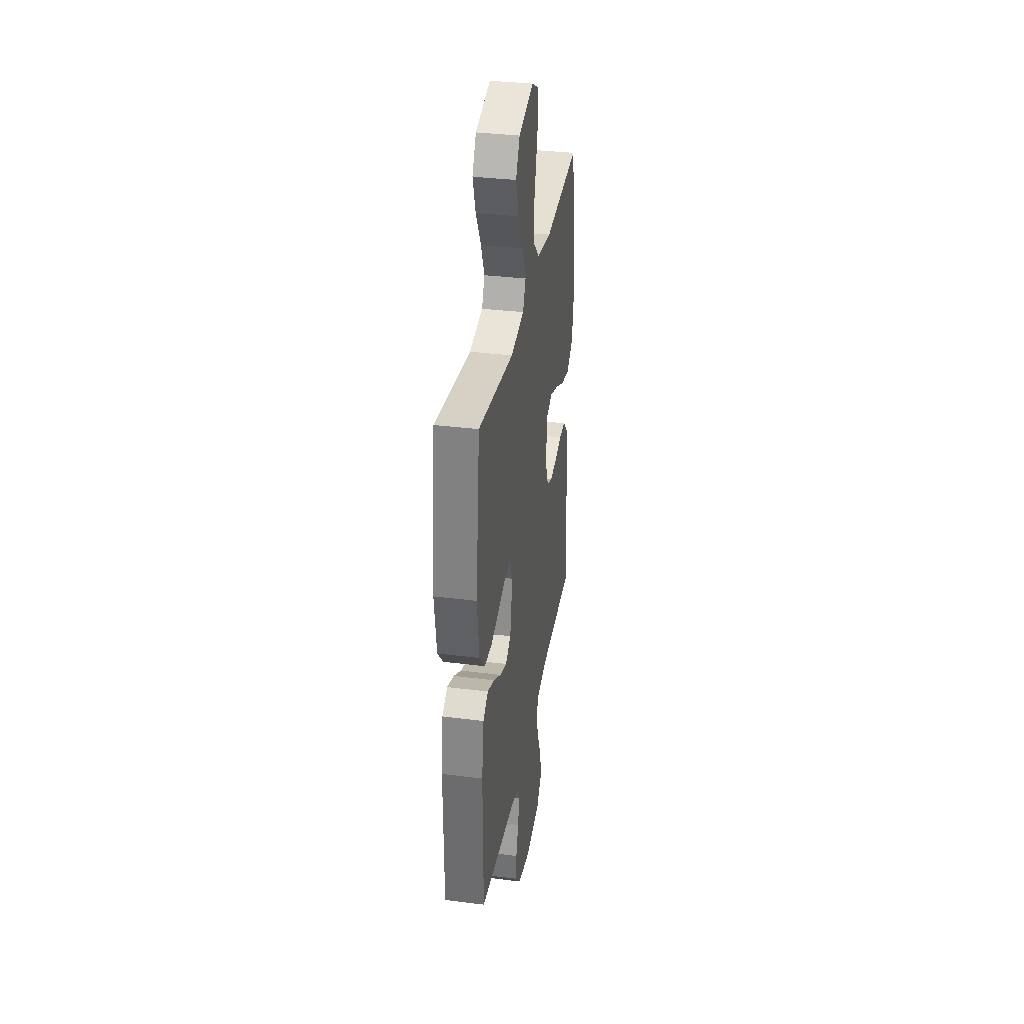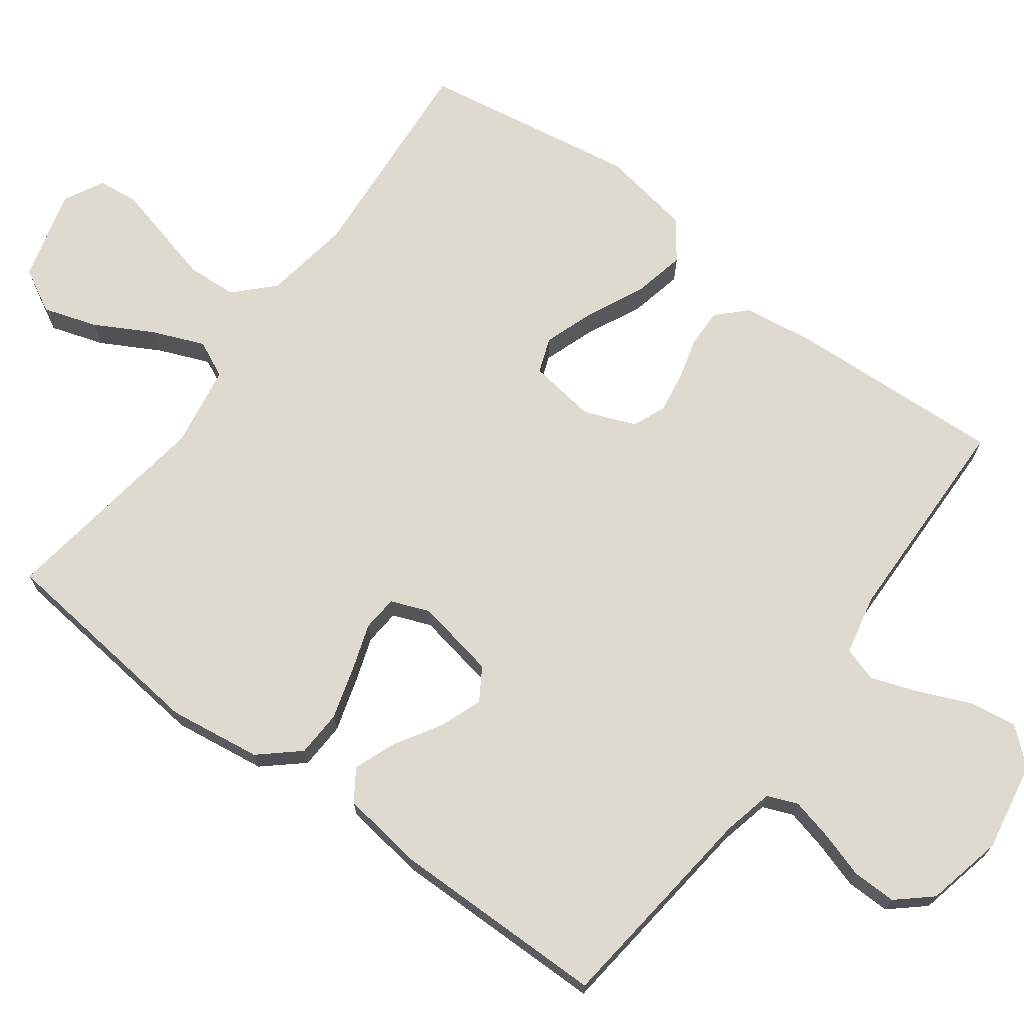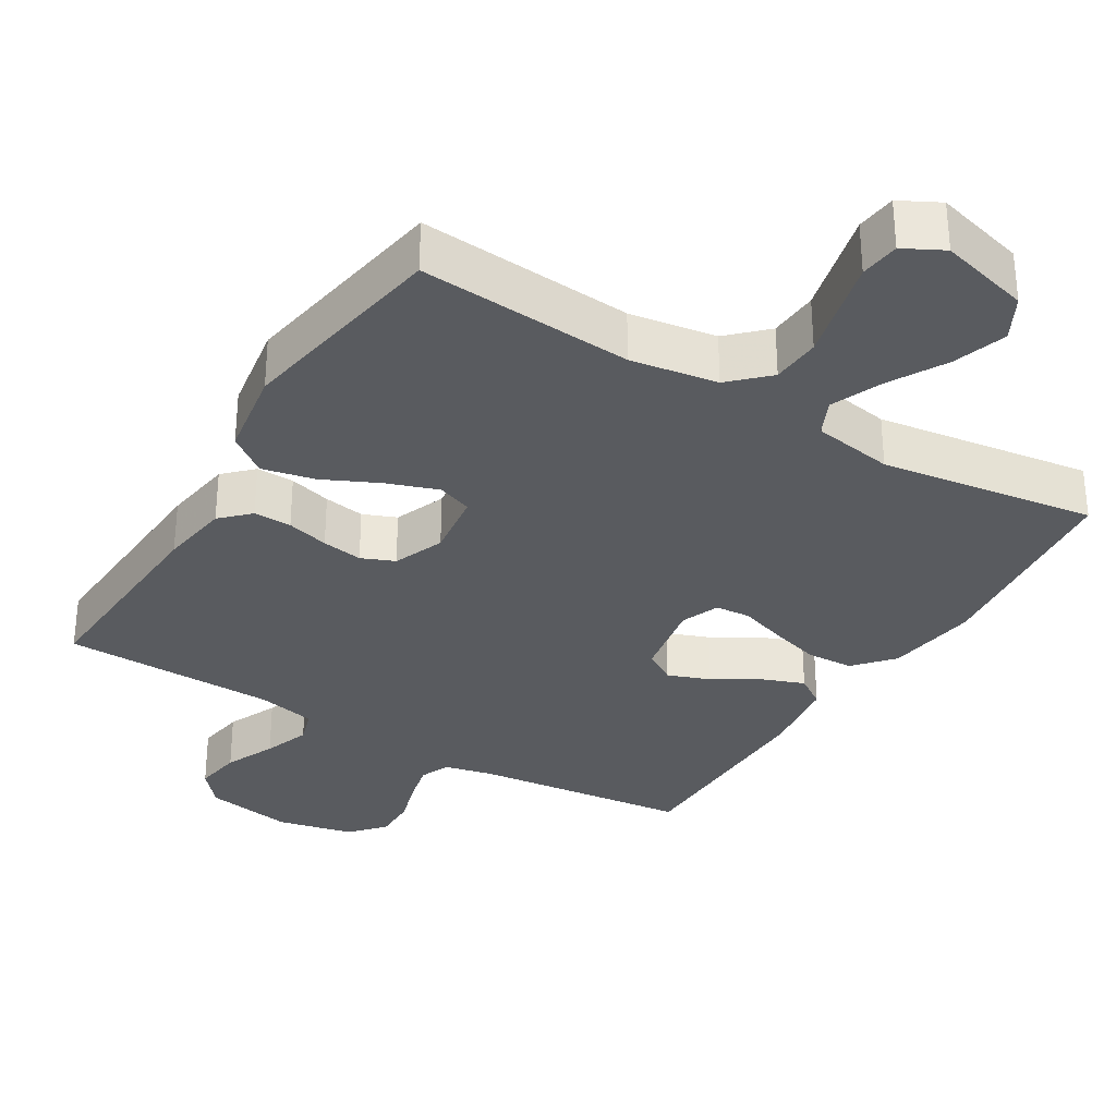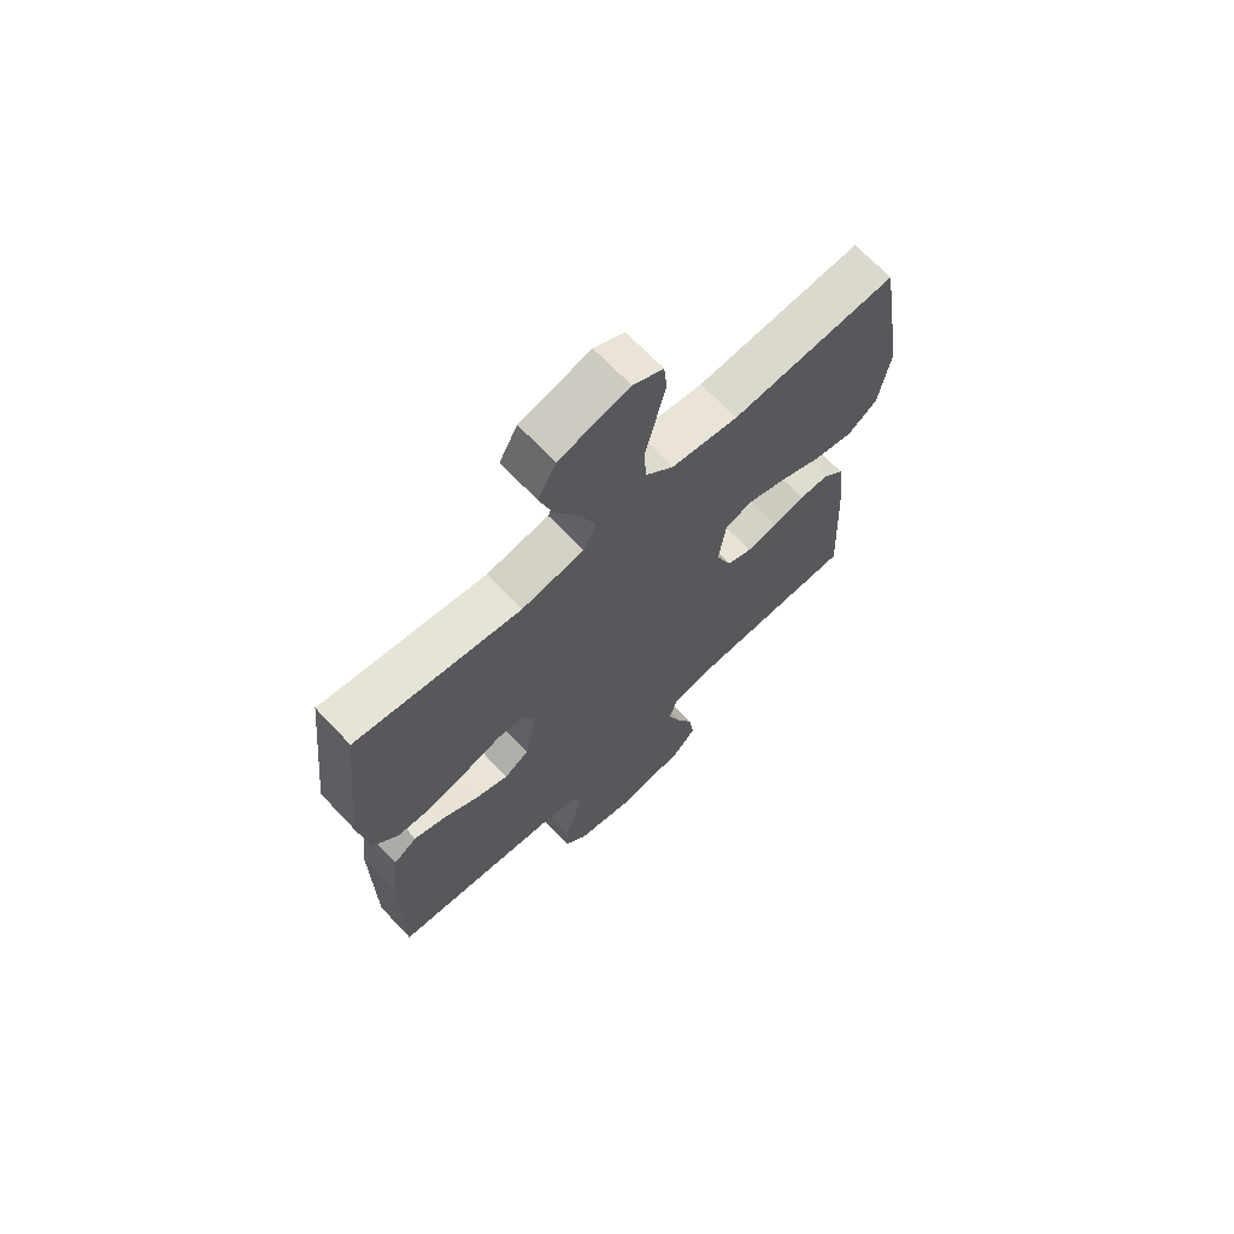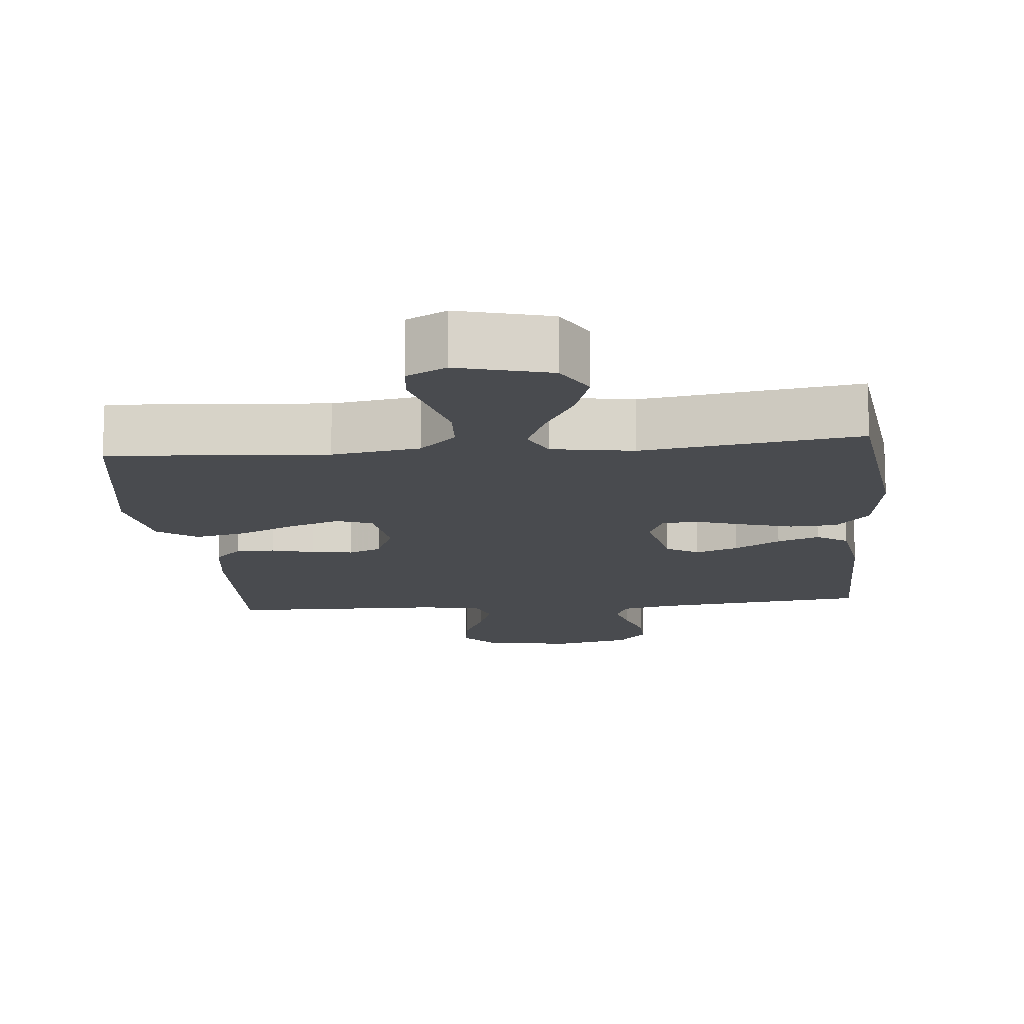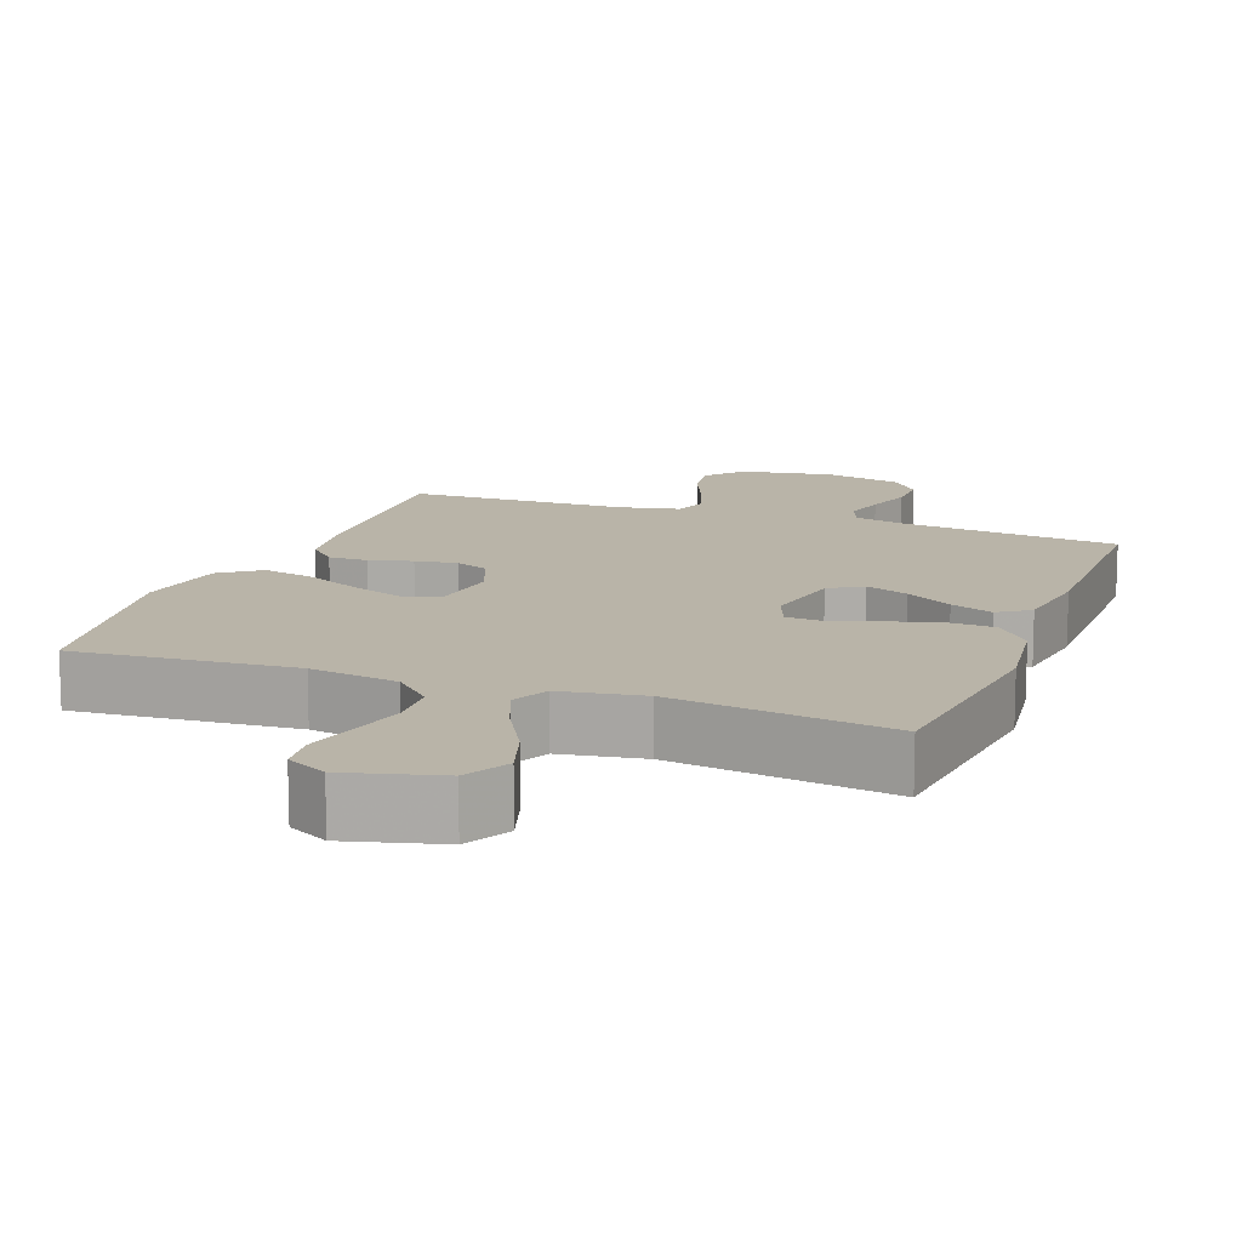
<metadata>
{"format":"obj","ext":"obj","renderer":"f3d","projection":"perspective","resolution":1024,"background":"white","views":[{"elev":34.4,"azim":99.6,"up":"+Z"},{"elev":70.6,"azim":126.5,"up":"+Y"},{"elev":-32.0,"azim":-31.4,"up":"+Y"},{"elev":68.5,"azim":136.6,"up":"+Z"},{"elev":-13.9,"azim":5.6,"up":"+Y"},{"elev":13.2,"azim":20.5,"up":"+Y"}]}
</metadata>
<code>
v 0.5 0.07 -0.5
v 0.2 0.07 -0.534
v 0.13 0.07 -0.55
v 0.113 0.07 -0.592
v 0.127 0.07 -0.65
v 0.147 0.07 -0.714
v 0.148 0.07 -0.775
v 0.107 0.07 -0.822
v 0 0.07 -0.846
v -0.124 0.07 -0.824
v -0.166 0.07 -0.775
v -0.156 0.07 -0.708
v -0.125 0.07 -0.637
v -0.102 0.07 -0.572
v -0.117 0.07 -0.524
v -0.2 0.07 -0.506
v -0.5 0.07 -0.5
v -0.485 0.07 -0.2
v -0.471 0.07 -0.102
v -0.433 0.07 -0.064
v -0.38 0.07 -0.065
v -0.321 0.07 -0.081
v -0.264 0.07 -0.09
v -0.218 0.07 -0.071
v -0.19 0.07 0
v -0.203 0.07 0.094
v -0.252 0.07 0.112
v -0.323 0.07 0.087
v -0.401 0.07 0.05
v -0.474 0.07 0.034
v -0.528 0.07 0.074
v -0.549 0.07 0.2
v -0.5 0.07 0.5
v -0.2 0.07 0.477
v -0.079 0.07 0.496
v -0.028 0.07 0.546
v -0.024 0.07 0.615
v -0.043 0.07 0.691
v -0.061 0.07 0.763
v -0.055 0.07 0.819
v 0 0.07 0.848
v 0.127 0.07 0.814
v 0.16 0.07 0.753
v 0.136 0.07 0.678
v 0.092 0.07 0.598
v 0.063 0.07 0.527
v 0.087 0.07 0.476
v 0.2 0.07 0.457
v 0.5 0.07 0.5
v 0.533 0.07 0.2
v 0.515 0.07 0.071
v 0.468 0.07 0.017
v 0.403 0.07 0.014
v 0.332 0.07 0.035
v 0.266 0.07 0.057
v 0.217 0.07 0.053
v 0.196 0.07 0
v 0.217 0.07 -0.112
v 0.262 0.07 -0.14
v 0.321 0.07 -0.118
v 0.385 0.07 -0.079
v 0.443 0.07 -0.057
v 0.486 0.07 -0.086
v 0.502 0.07 -0.2
v 0.5 0 -0.5
v 0.2 0 -0.534
v 0.13 0 -0.55
v 0.113 0 -0.592
v 0.127 0 -0.65
v 0.147 0 -0.714
v 0.148 0 -0.775
v 0.107 0 -0.822
v 0 0 -0.846
v -0.124 0 -0.824
v -0.166 0 -0.775
v -0.156 0 -0.708
v -0.125 0 -0.637
v -0.102 0 -0.572
v -0.117 0 -0.524
v -0.2 0 -0.506
v -0.5 0 -0.5
v -0.485 0 -0.2
v -0.471 0 -0.102
v -0.433 0 -0.064
v -0.38 0 -0.065
v -0.321 0 -0.081
v -0.264 0 -0.09
v -0.218 0 -0.071
v -0.19 0 0
v -0.203 0 0.094
v -0.252 0 0.112
v -0.323 0 0.087
v -0.401 0 0.05
v -0.474 0 0.034
v -0.528 0 0.074
v -0.549 0 0.2
v -0.5 0 0.5
v -0.2 0 0.477
v -0.079 0 0.496
v -0.028 0 0.546
v -0.024 0 0.615
v -0.043 0 0.691
v -0.061 0 0.763
v -0.055 0 0.819
v 0 0 0.848
v 0.127 0 0.814
v 0.16 0 0.753
v 0.136 0 0.678
v 0.092 0 0.598
v 0.063 0 0.527
v 0.087 0 0.476
v 0.2 0 0.457
v 0.5 0 0.5
v 0.533 0 0.2
v 0.515 0 0.071
v 0.468 0 0.017
v 0.403 0 0.014
v 0.332 0 0.035
v 0.266 0 0.057
v 0.217 0 0.053
v 0.196 0 0
v 0.217 0 -0.112
v 0.262 0 -0.14
v 0.321 0 -0.118
v 0.385 0 -0.079
v 0.443 0 -0.057
v 0.486 0 -0.086
v 0.502 0 -0.2
f 63 64 1 2
f 60 61 62 63
f 59 60 63 2
f 58 59 2 3
f 57 58 3 4
f 52 53 54 55
f 50 51 52 55
f 48 49 50 55
f 47 48 55 56
f 46 47 56 57
f 42 43 44 45
f 42 45 46
f 41 42 46
f 38 39 40 41
f 37 38 41 46
f 36 37 46 57
f 31 32 33 34
f 31 34 35
f 28 29 30 31
f 27 28 31 35
f 26 27 35 36
f 19 20 21 22
f 19 22 23
f 16 17 18 19
f 15 16 19 23
f 10 11 12 13
f 10 13 14
f 9 10 14
f 8 9 14 15
f 5 6 7 8
f 4 5 8 15
f 25 26 36 57
f 24 25 57 4
f 4 15 23 24
f 66 65 128 127
f 127 126 125 124
f 66 127 124 123
f 67 66 123 122
f 68 67 122 121
f 119 118 117 116
f 119 116 115 114
f 119 114 113 112
f 120 119 112 111
f 121 120 111 110
f 109 108 107 106
f 110 109 106
f 110 106 105
f 105 104 103 102
f 110 105 102 101
f 121 110 101 100
f 98 97 96 95
f 99 98 95
f 95 94 93 92
f 99 95 92 91
f 100 99 91 90
f 86 85 84 83
f 87 86 83
f 83 82 81 80
f 87 83 80 79
f 77 76 75 74
f 78 77 74
f 78 74 73
f 79 78 73 72
f 72 71 70 69
f 79 72 69 68
f 121 100 90 89
f 68 121 89 88
f 88 87 79 68
f 1 65 66 2
f 2 66 67 3
f 3 67 68 4
f 4 68 69 5
f 5 69 70 6
f 6 70 71 7
f 7 71 72 8
f 8 72 73 9
f 9 73 74 10
f 10 74 75 11
f 11 75 76 12
f 12 76 77 13
f 13 77 78 14
f 14 78 79 15
f 15 79 80 16
f 16 80 81 17
f 17 81 82 18
f 18 82 83 19
f 19 83 84 20
f 20 84 85 21
f 21 85 86 22
f 22 86 87 23
f 23 87 88 24
f 24 88 89 25
f 25 89 90 26
f 26 90 91 27
f 27 91 92 28
f 28 92 93 29
f 29 93 94 30
f 30 94 95 31
f 31 95 96 32
f 32 96 97 33
f 33 97 98 34
f 34 98 99 35
f 35 99 100 36
f 36 100 101 37
f 37 101 102 38
f 38 102 103 39
f 39 103 104 40
f 40 104 105 41
f 41 105 106 42
f 42 106 107 43
f 43 107 108 44
f 44 108 109 45
f 45 109 110 46
f 46 110 111 47
f 47 111 112 48
f 48 112 113 49
f 49 113 114 50
f 50 114 115 51
f 51 115 116 52
f 52 116 117 53
f 53 117 118 54
f 54 118 119 55
f 55 119 120 56
f 56 120 121 57
f 57 121 122 58
f 58 122 123 59
f 59 123 124 60
f 60 124 125 61
f 61 125 126 62
f 62 126 127 63
f 63 127 128 64
f 64 128 65 1

</code>
